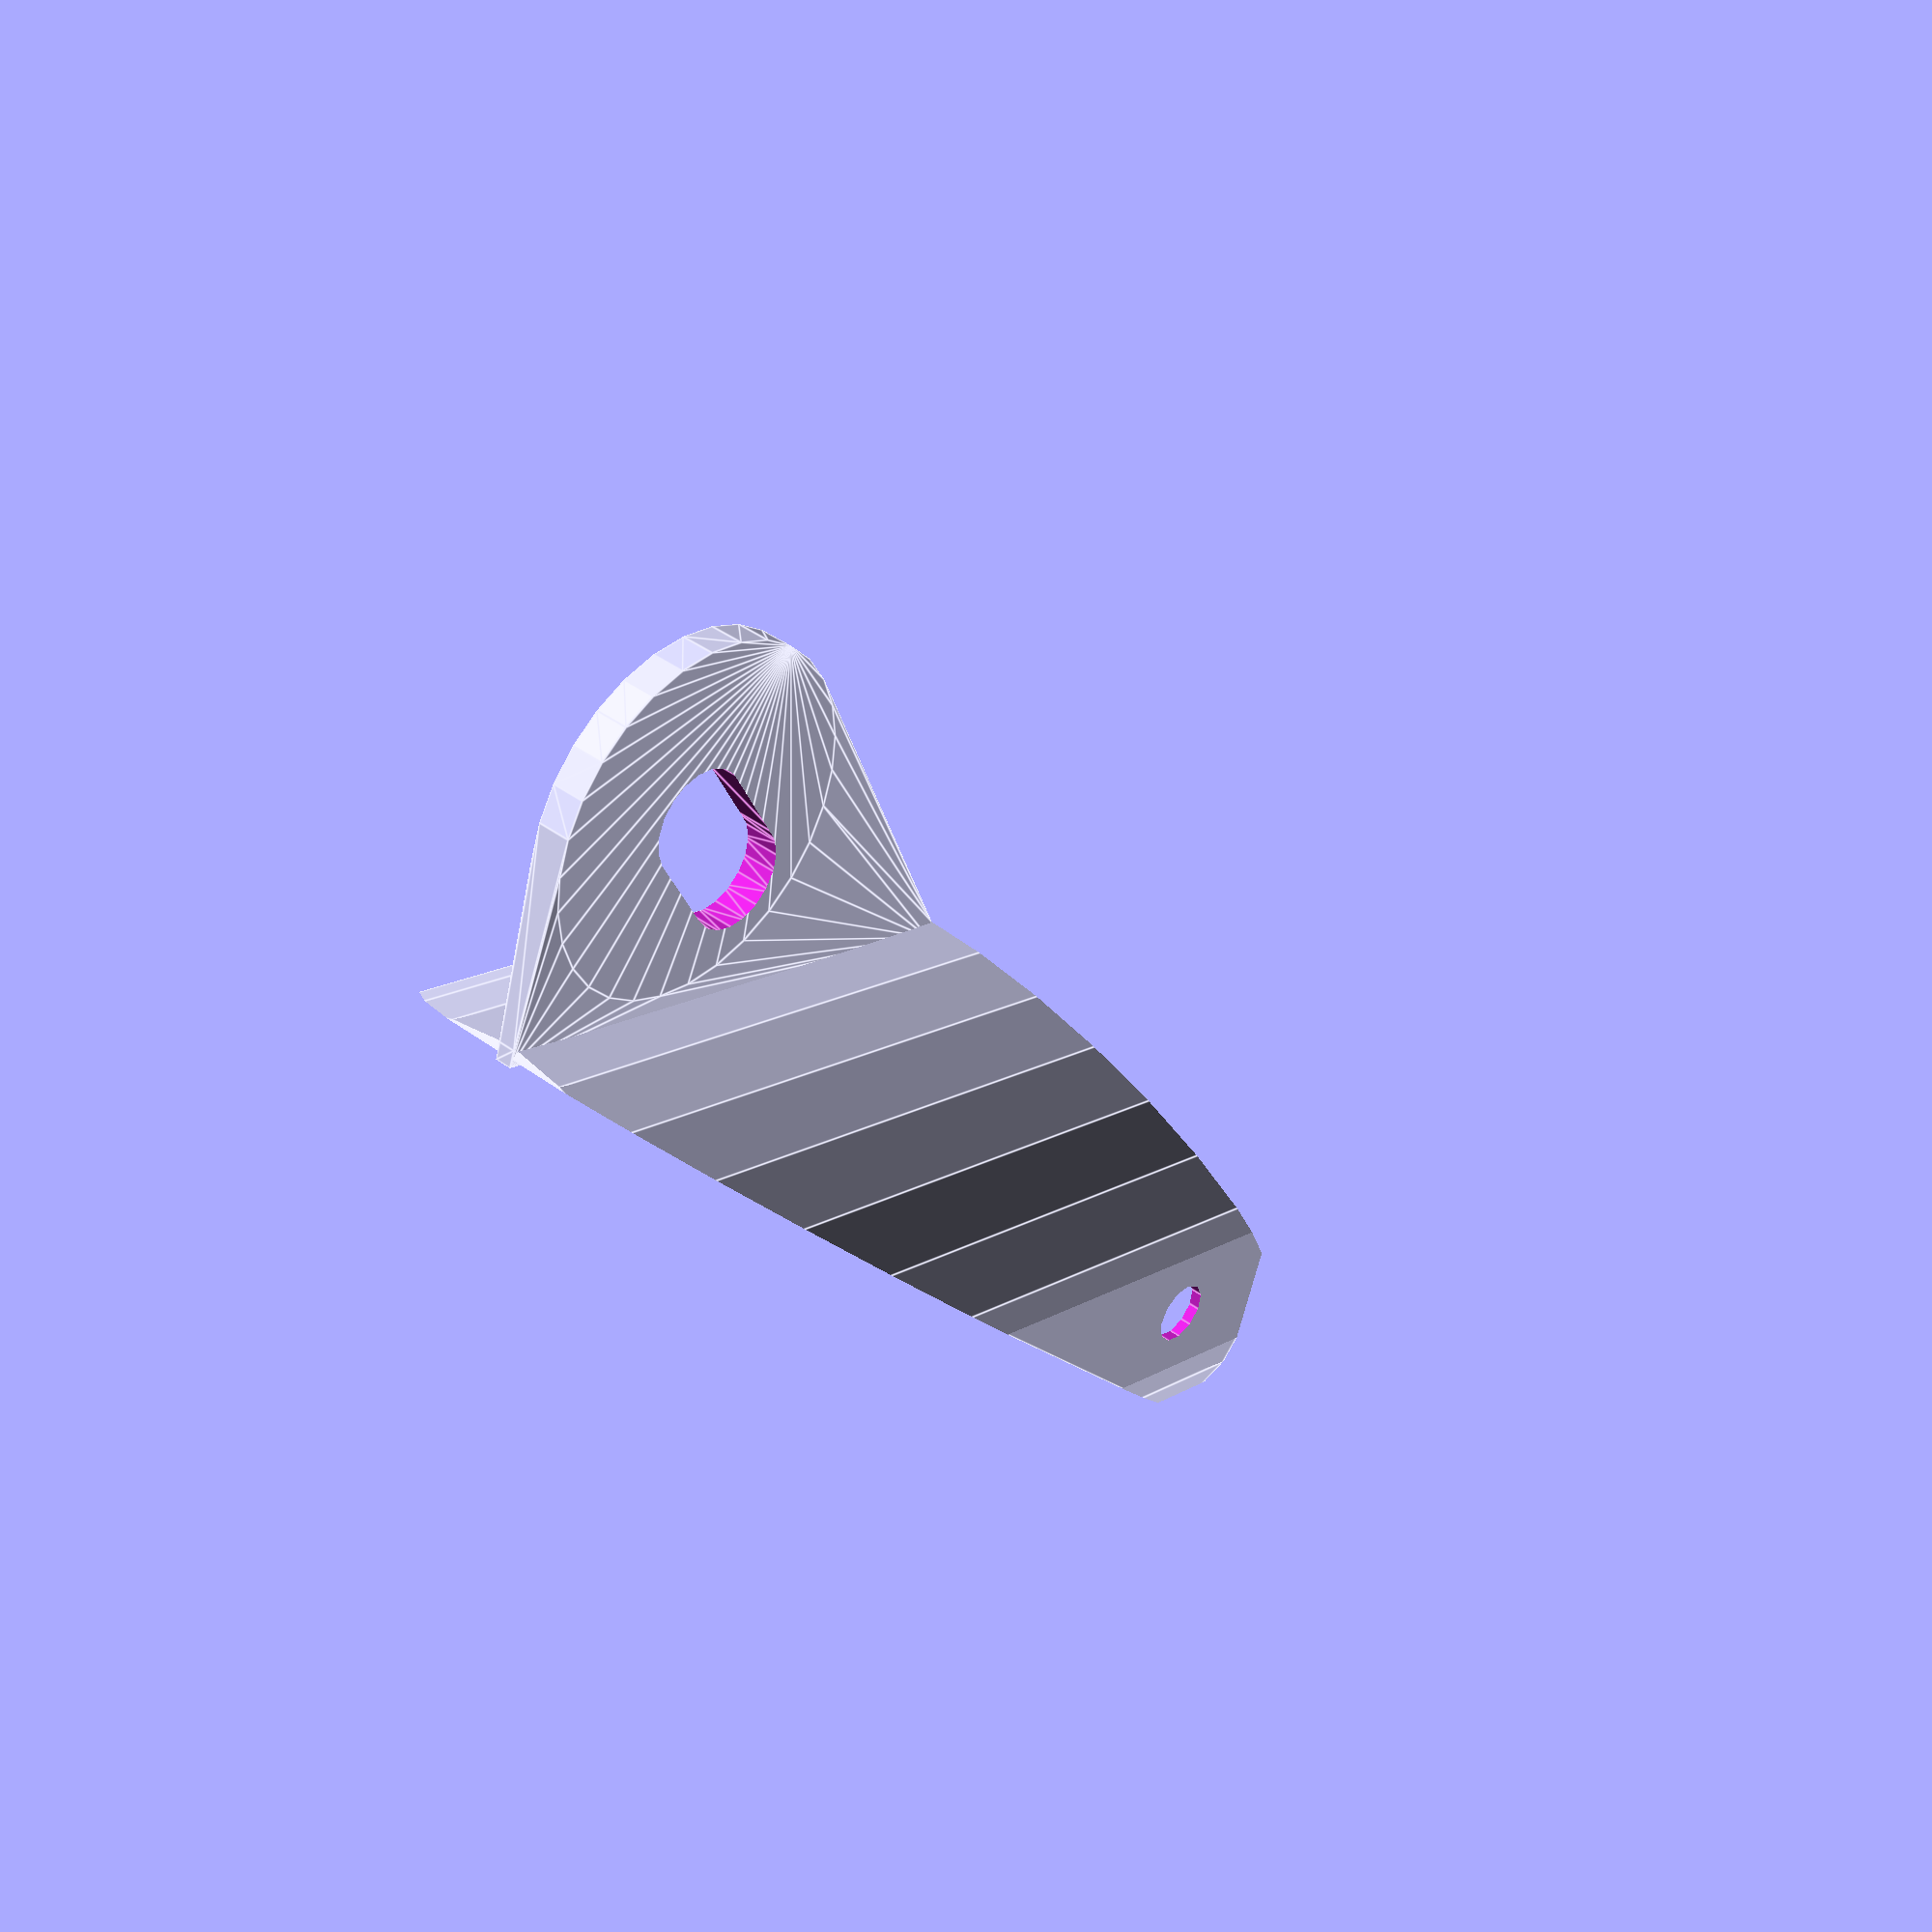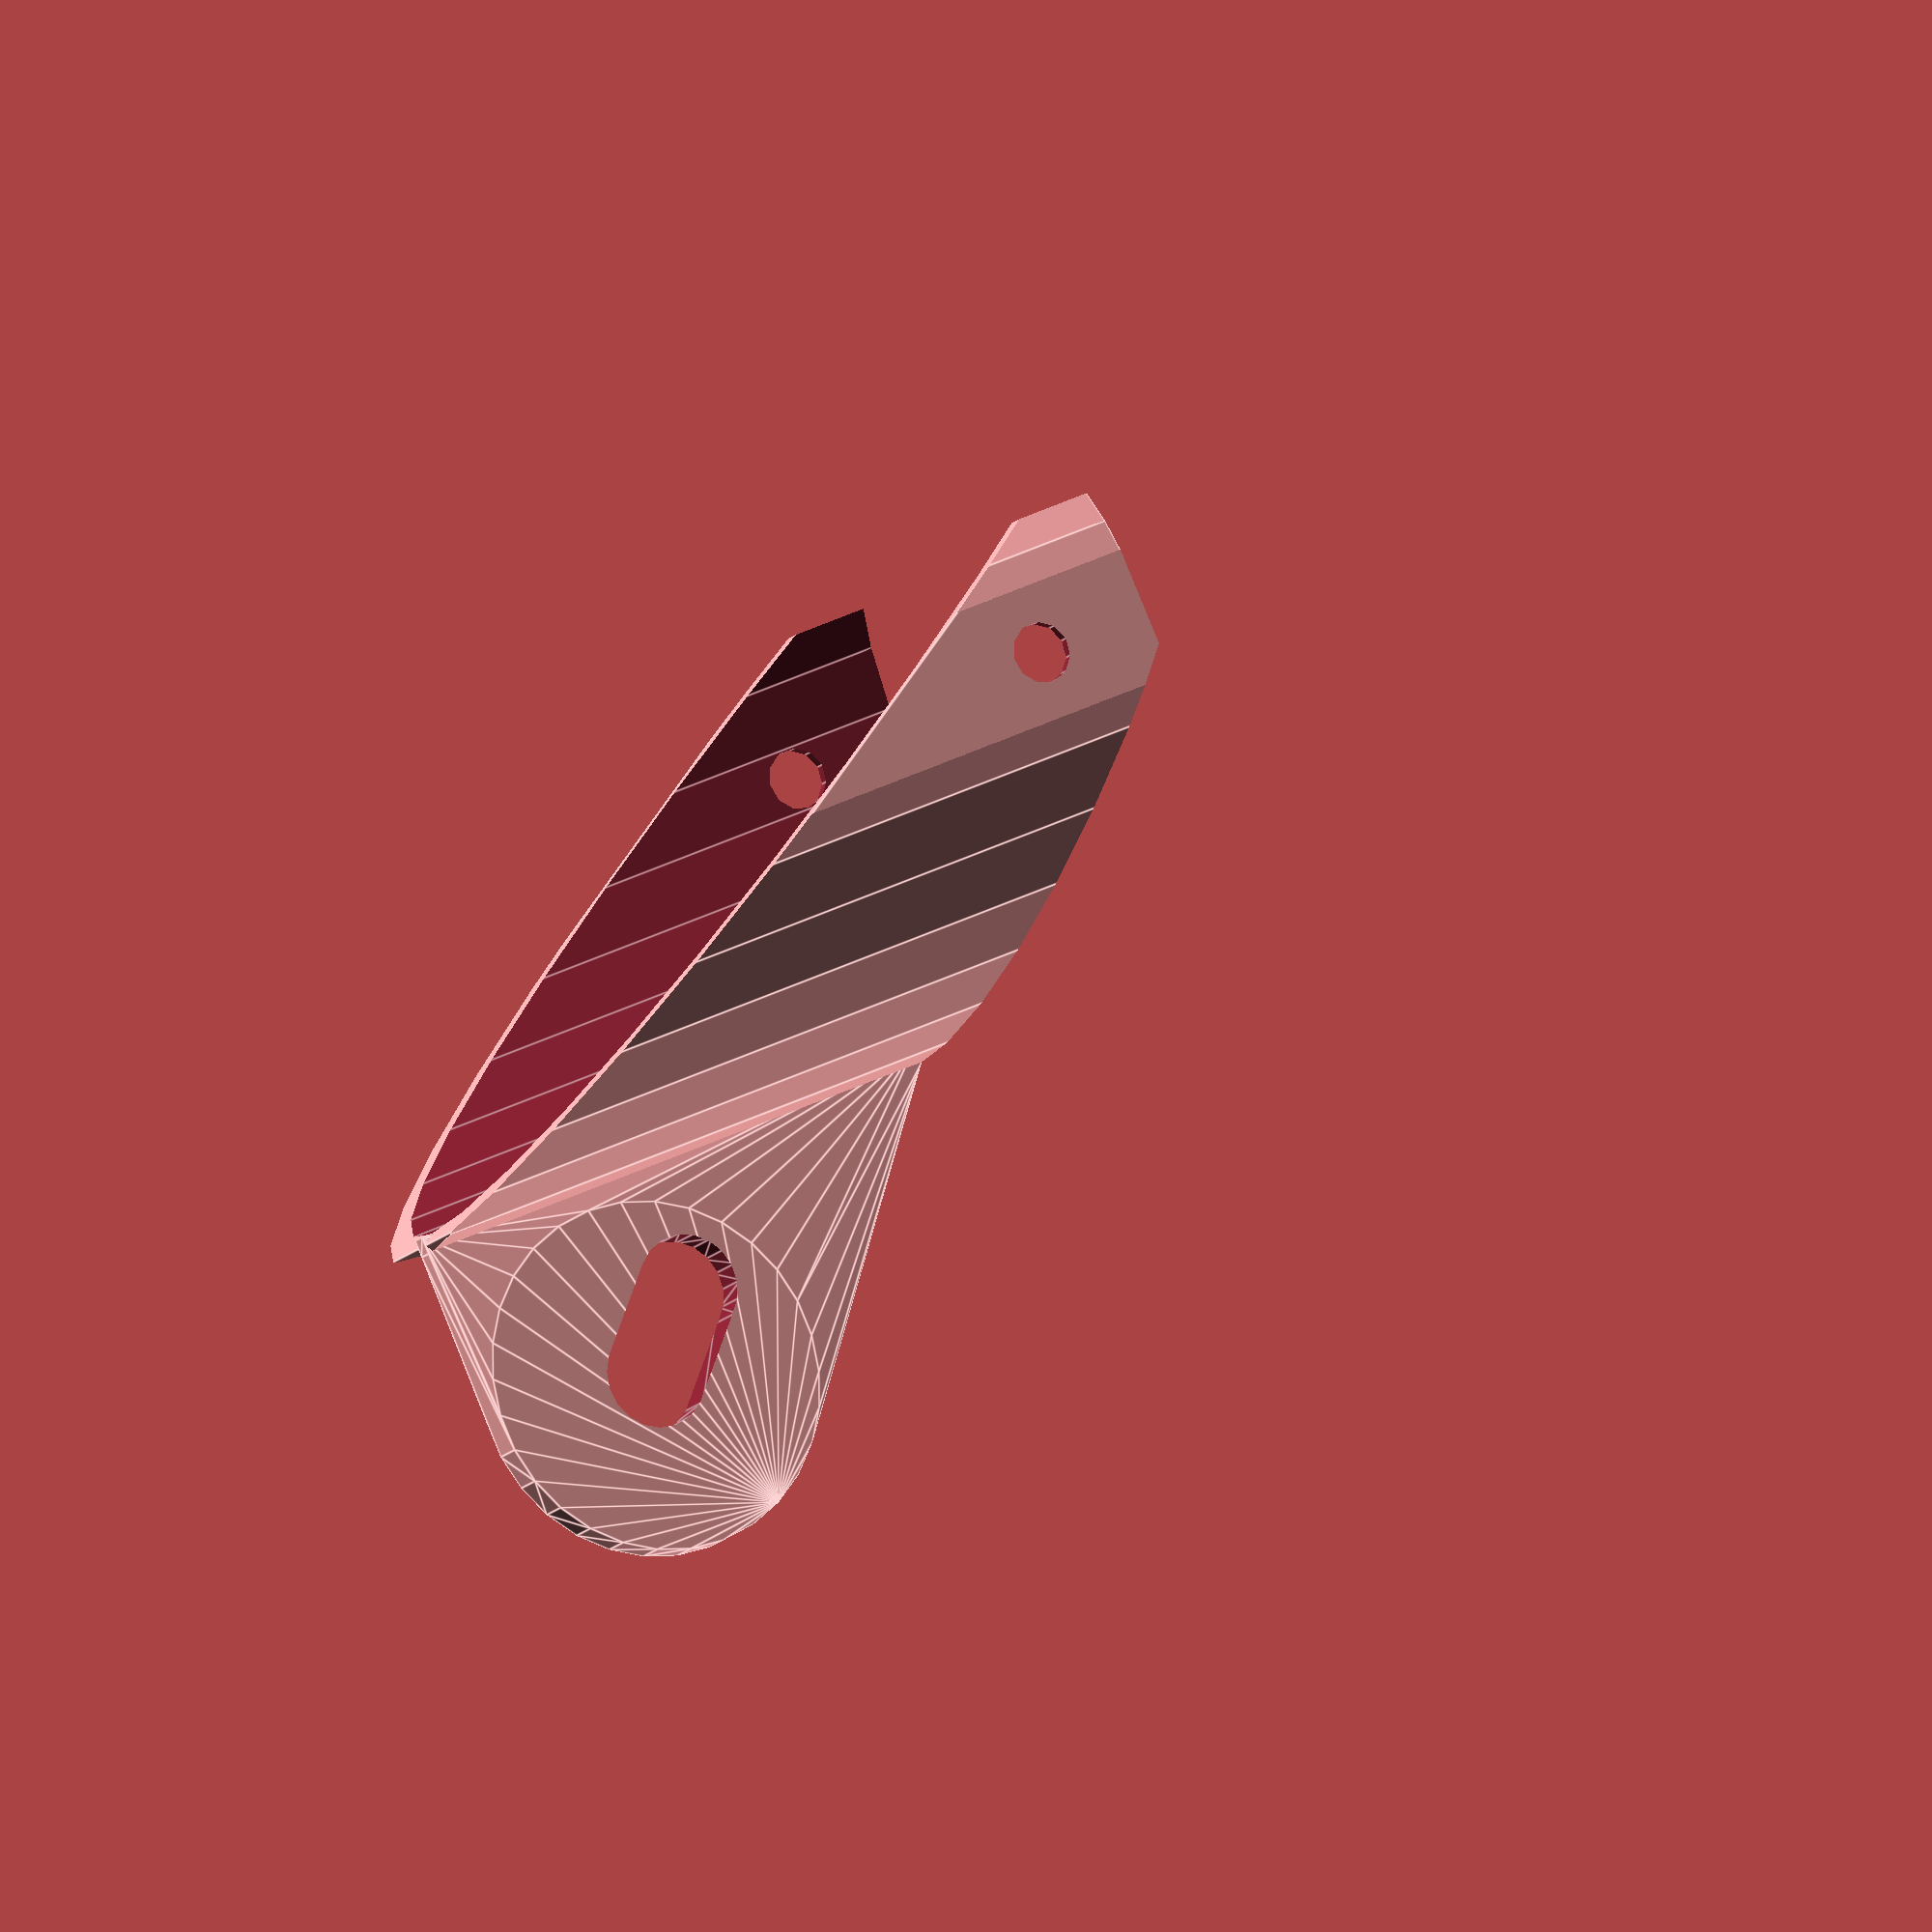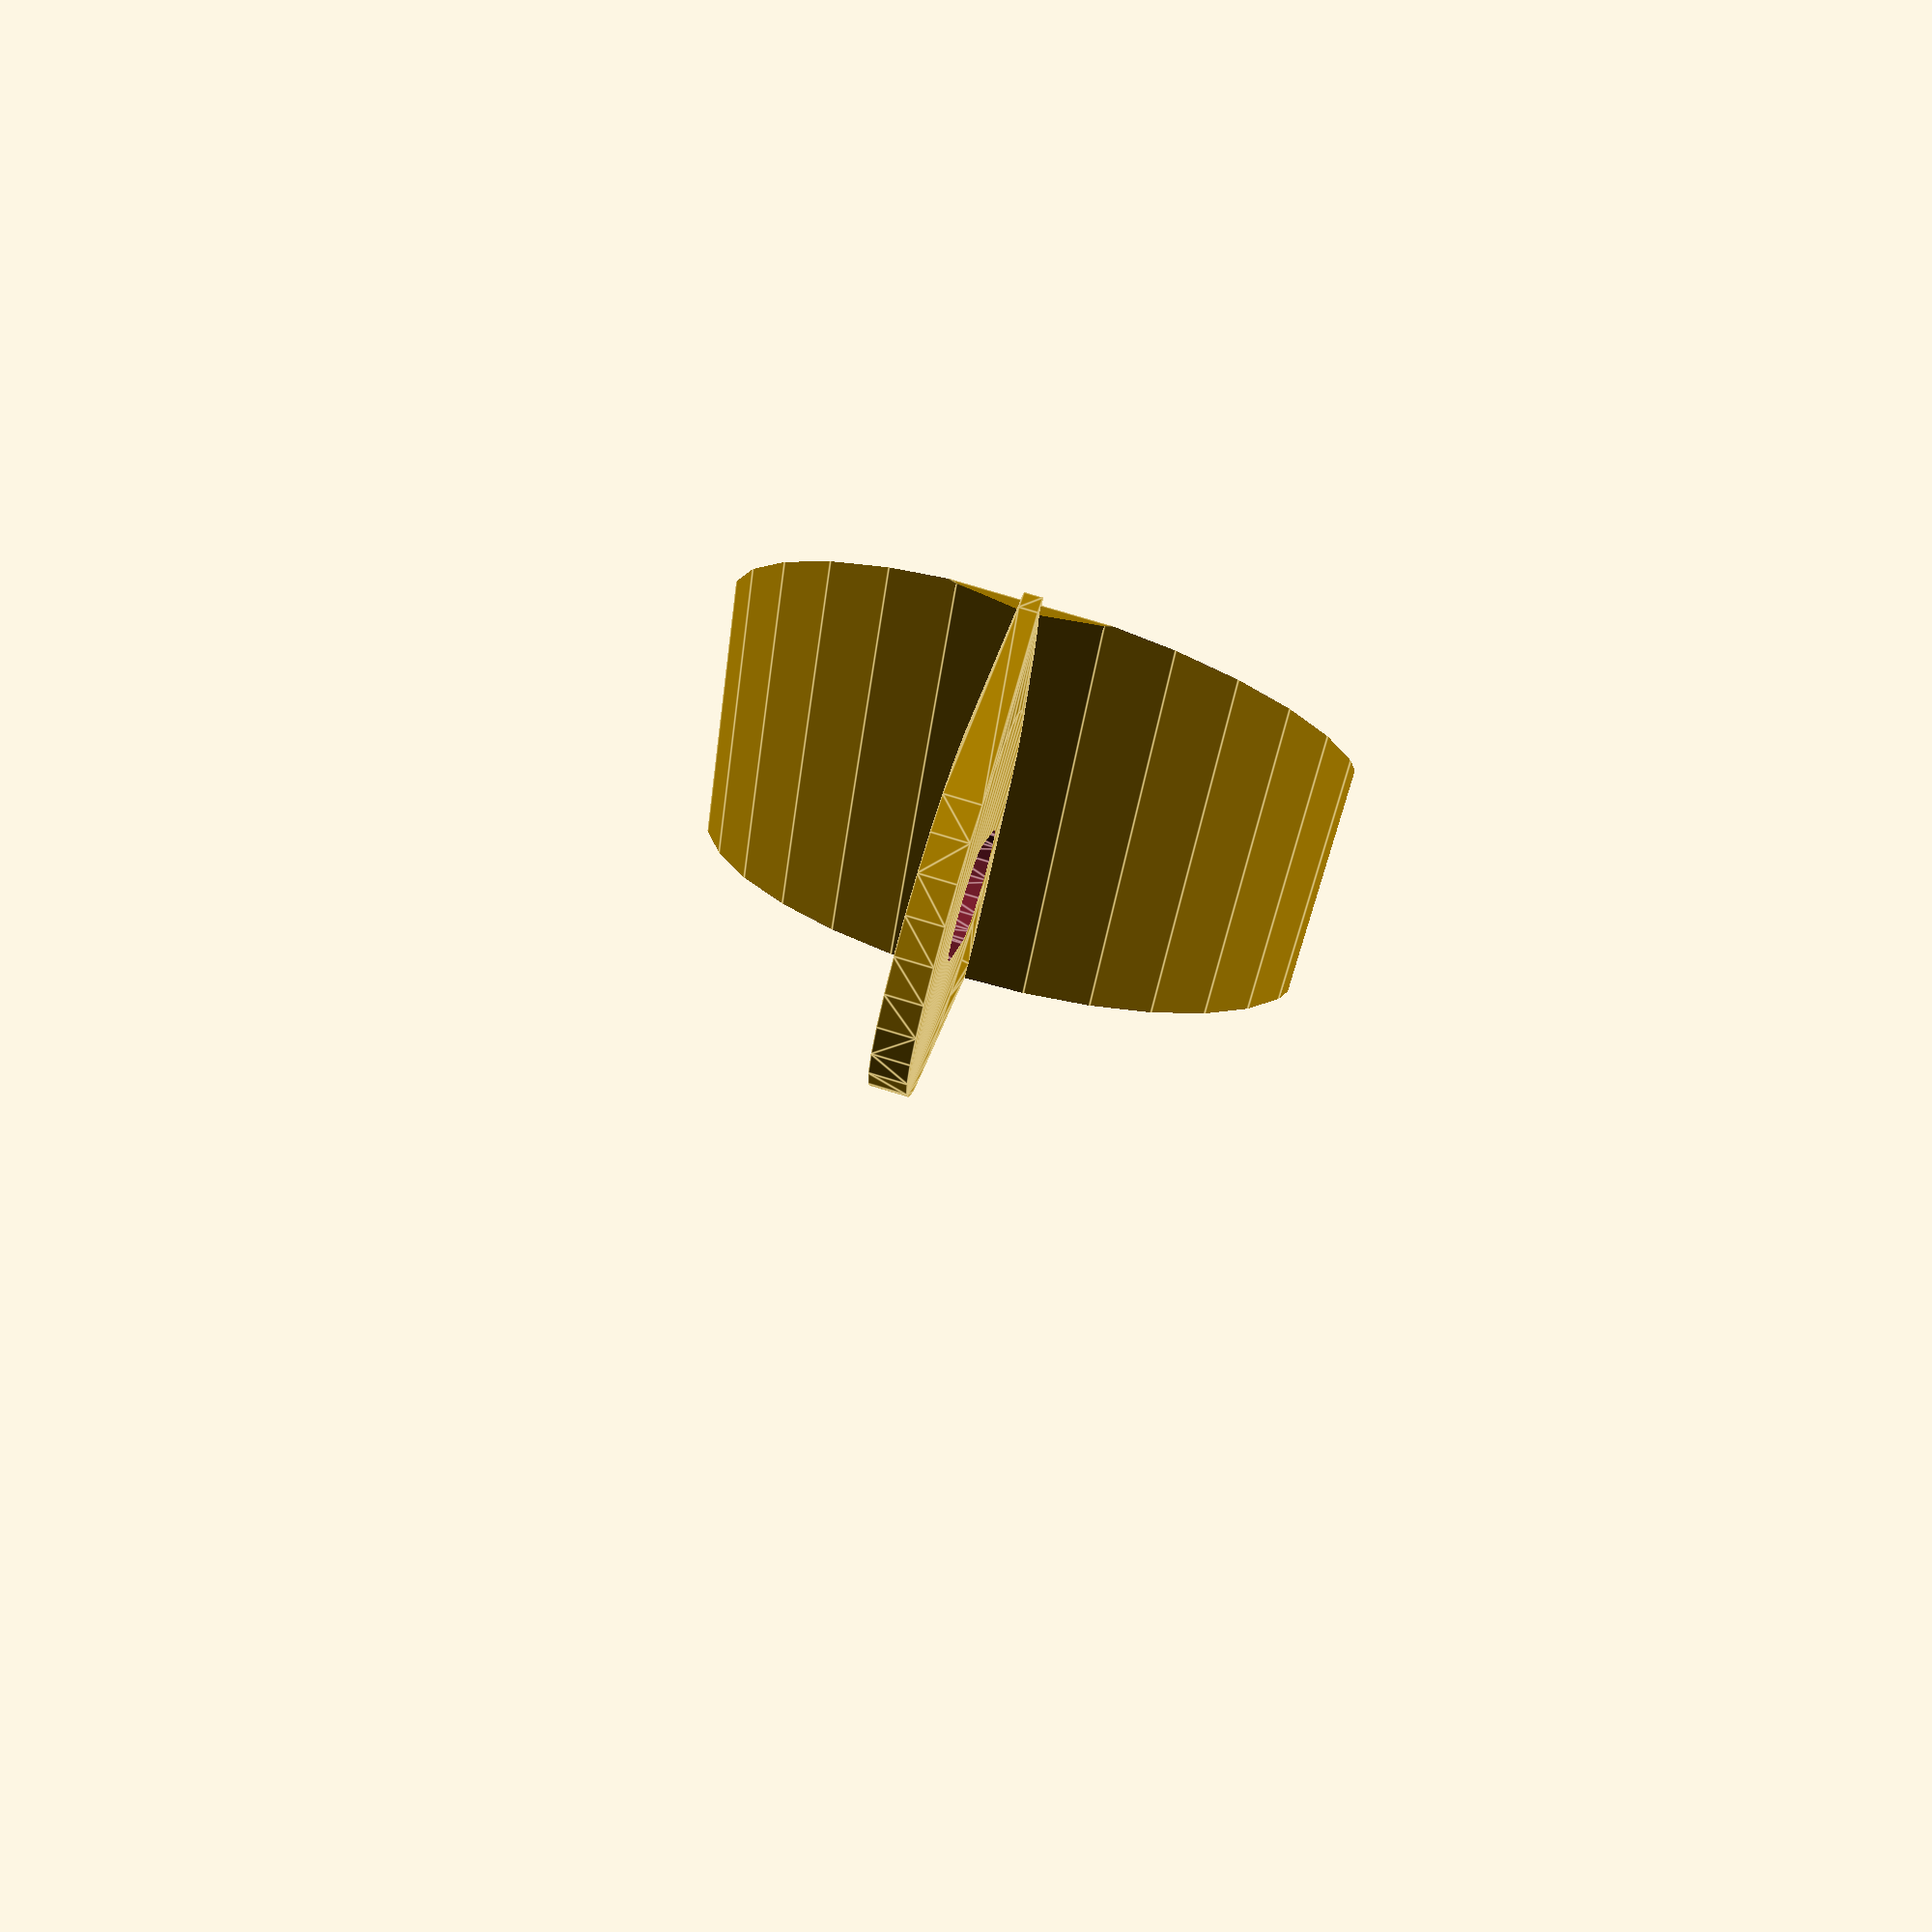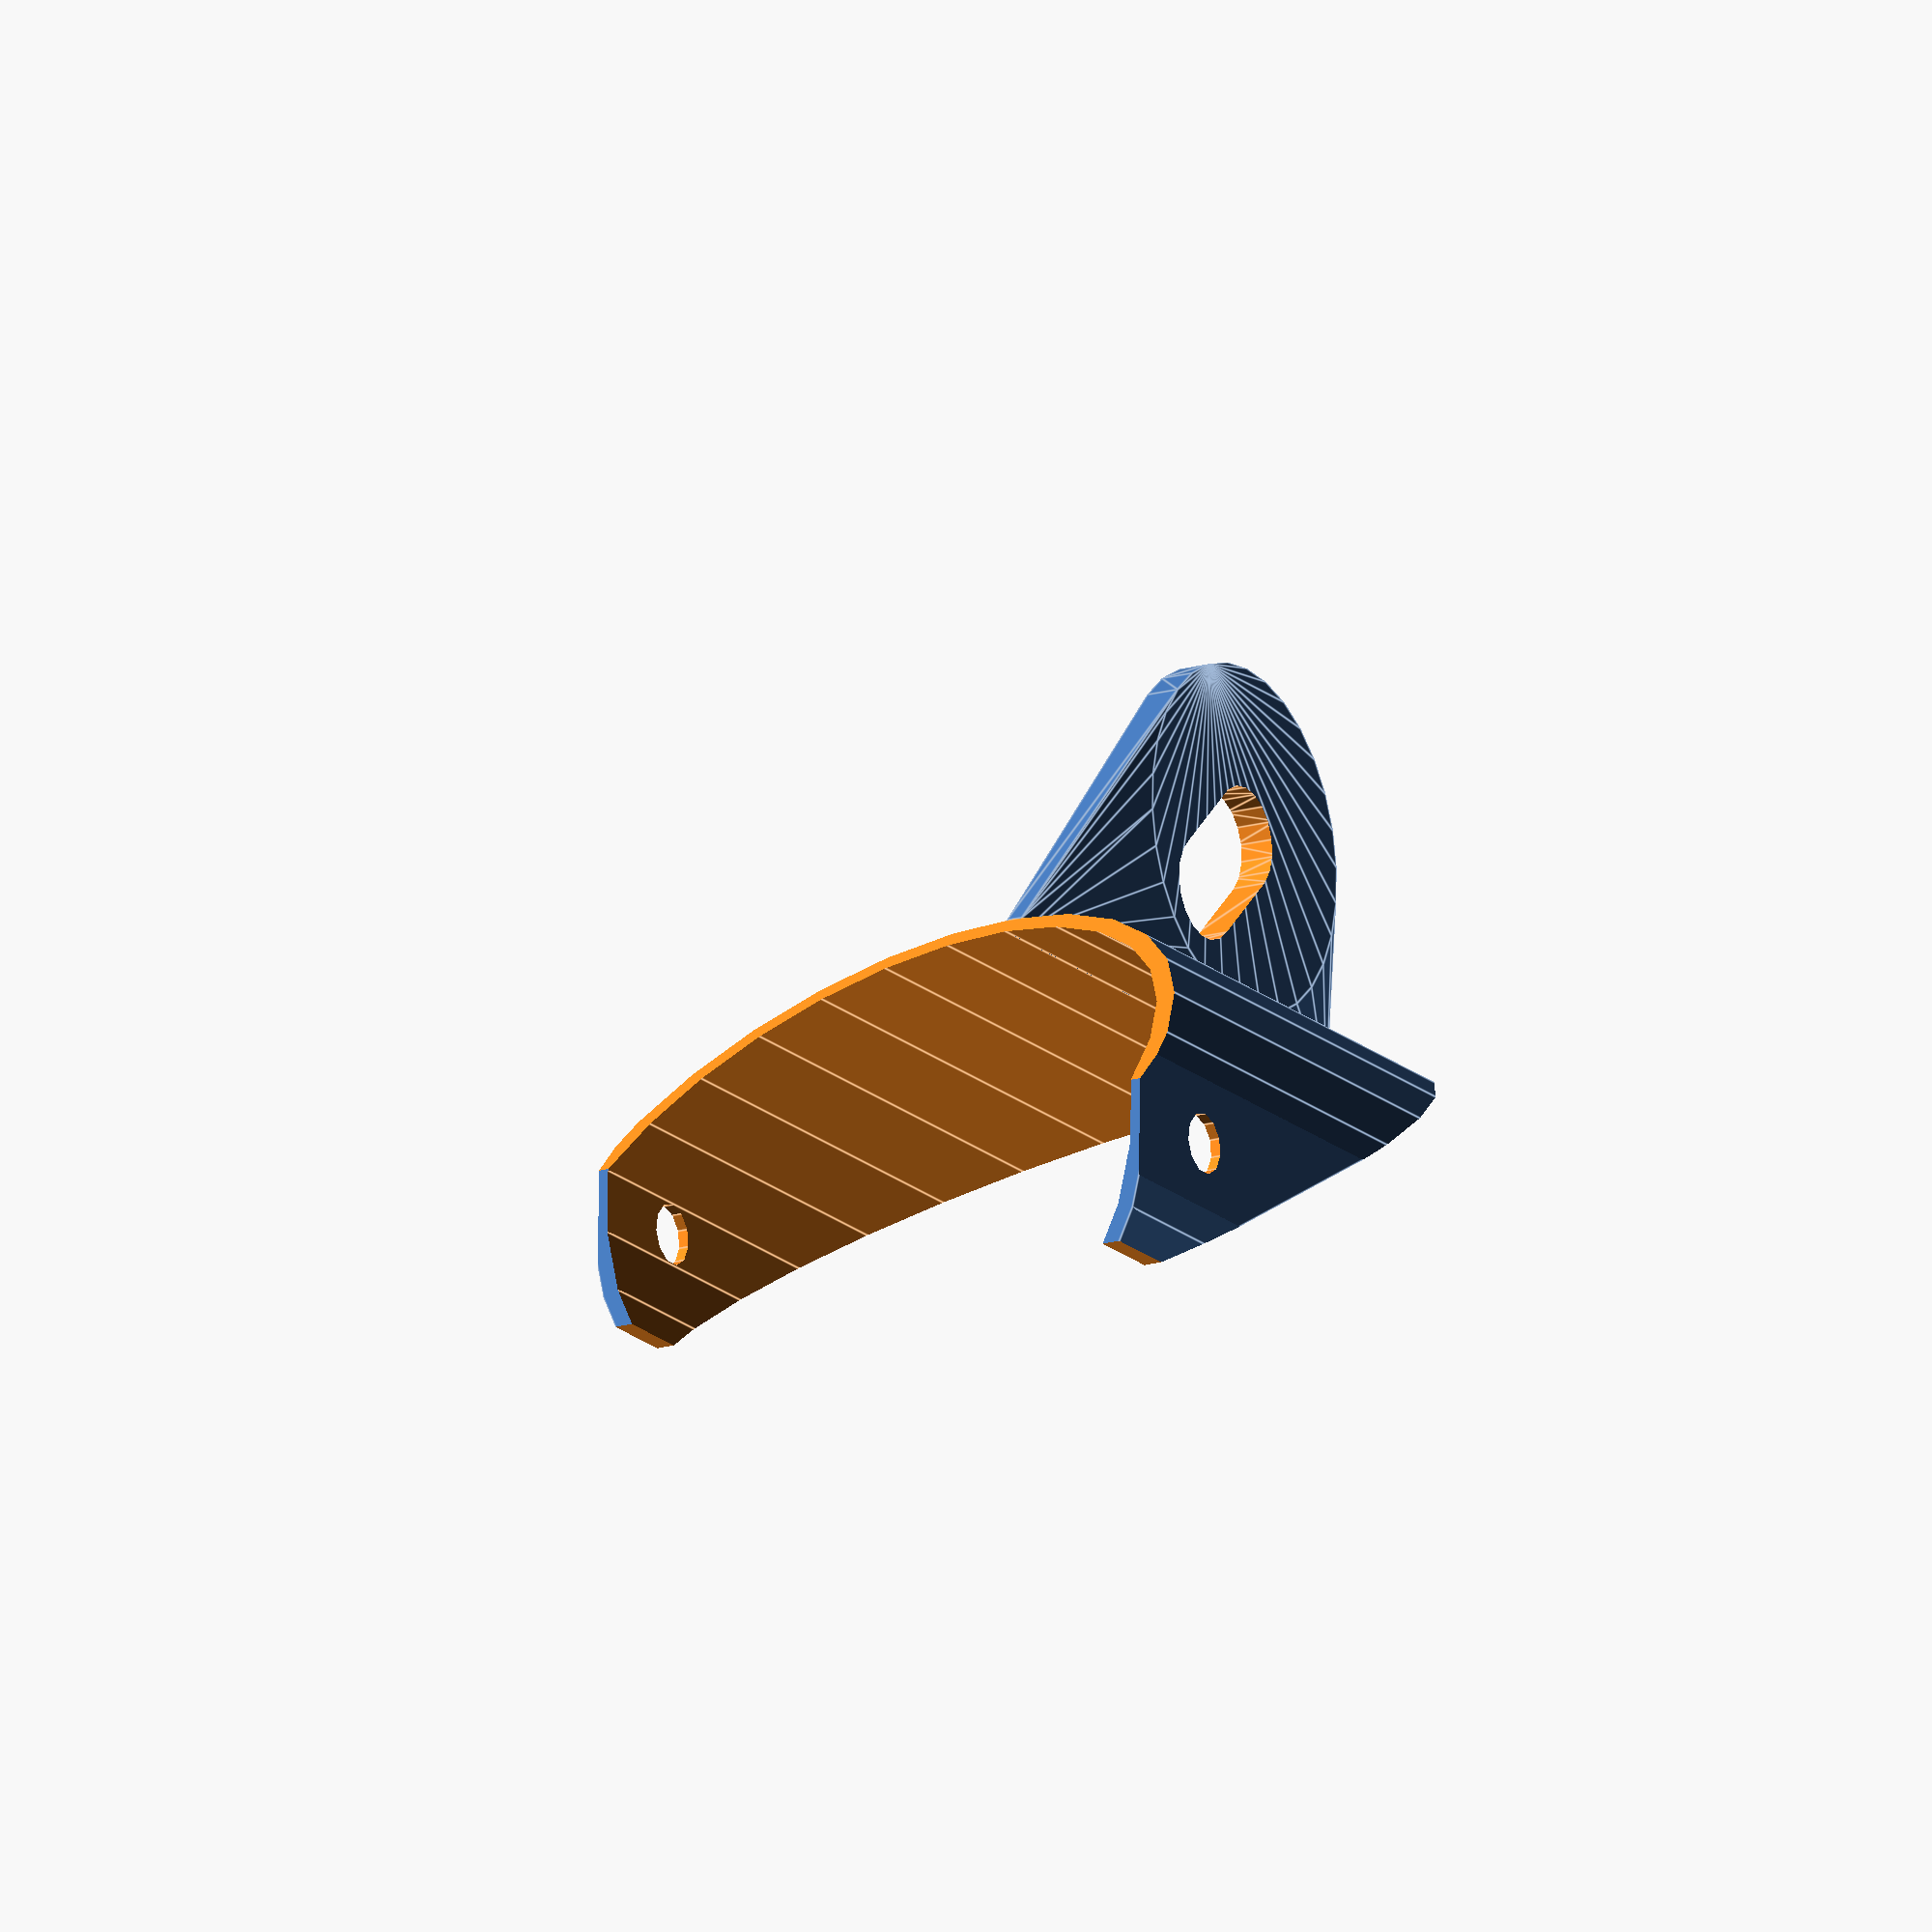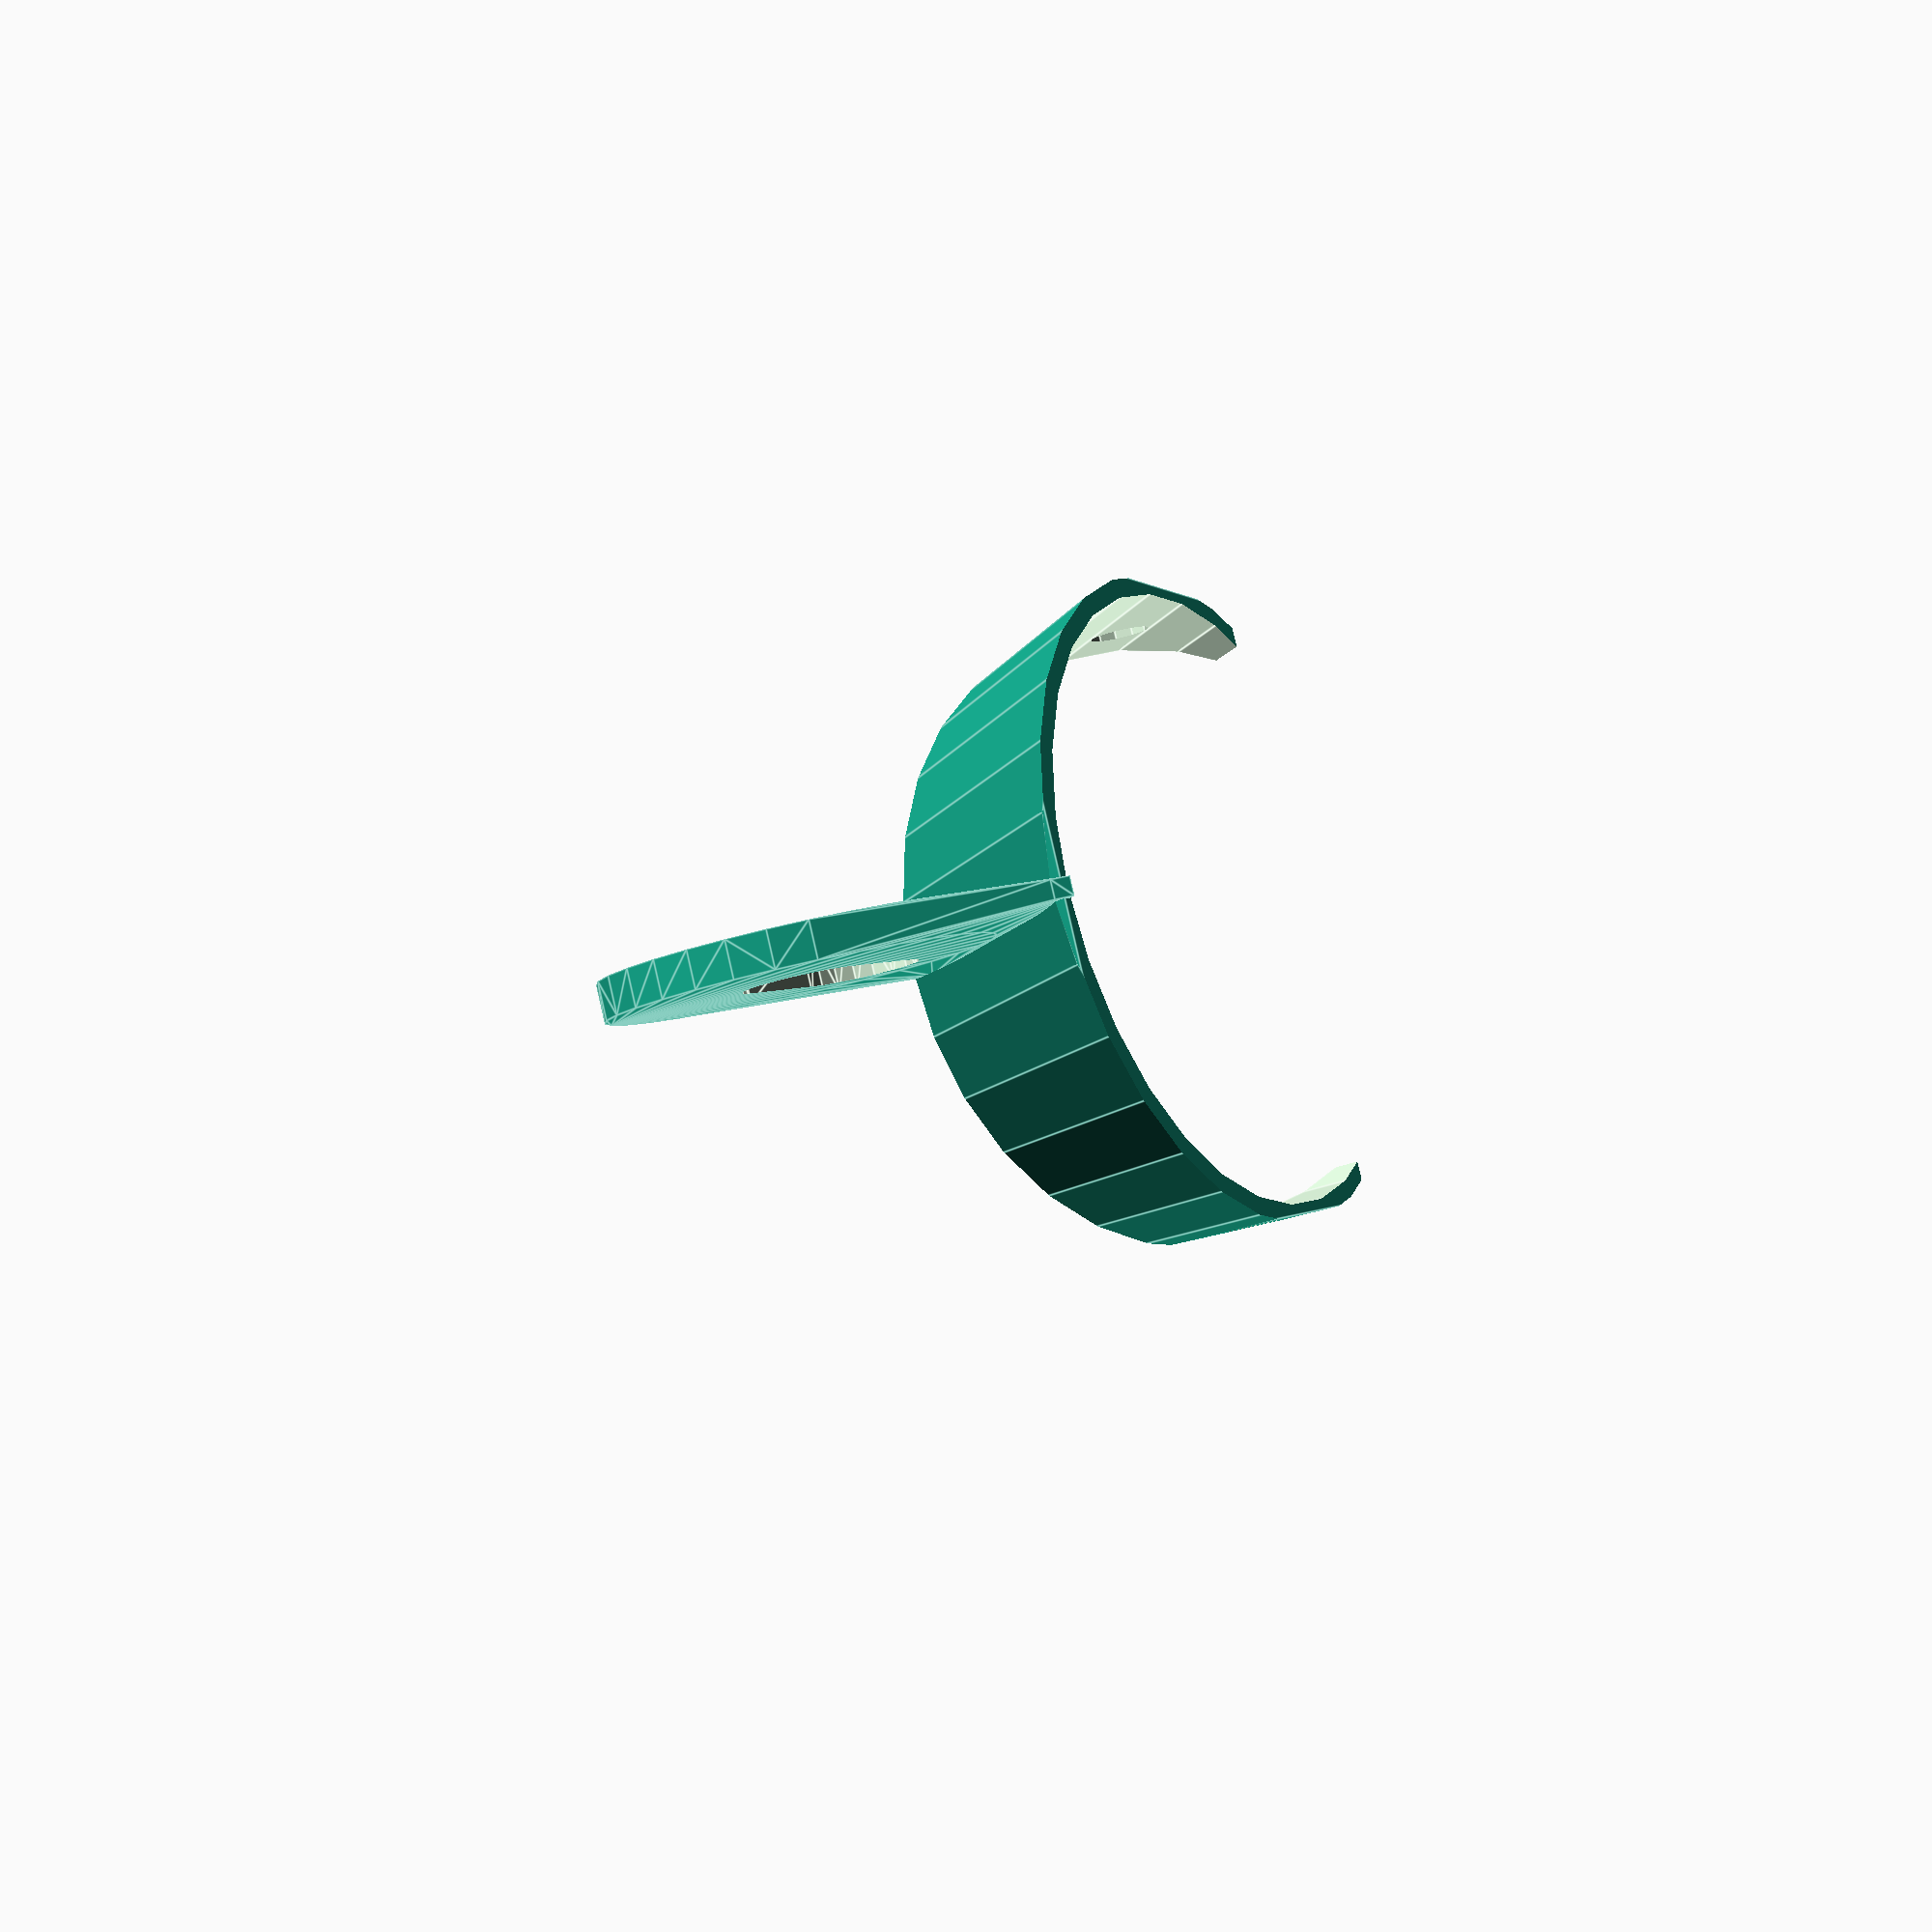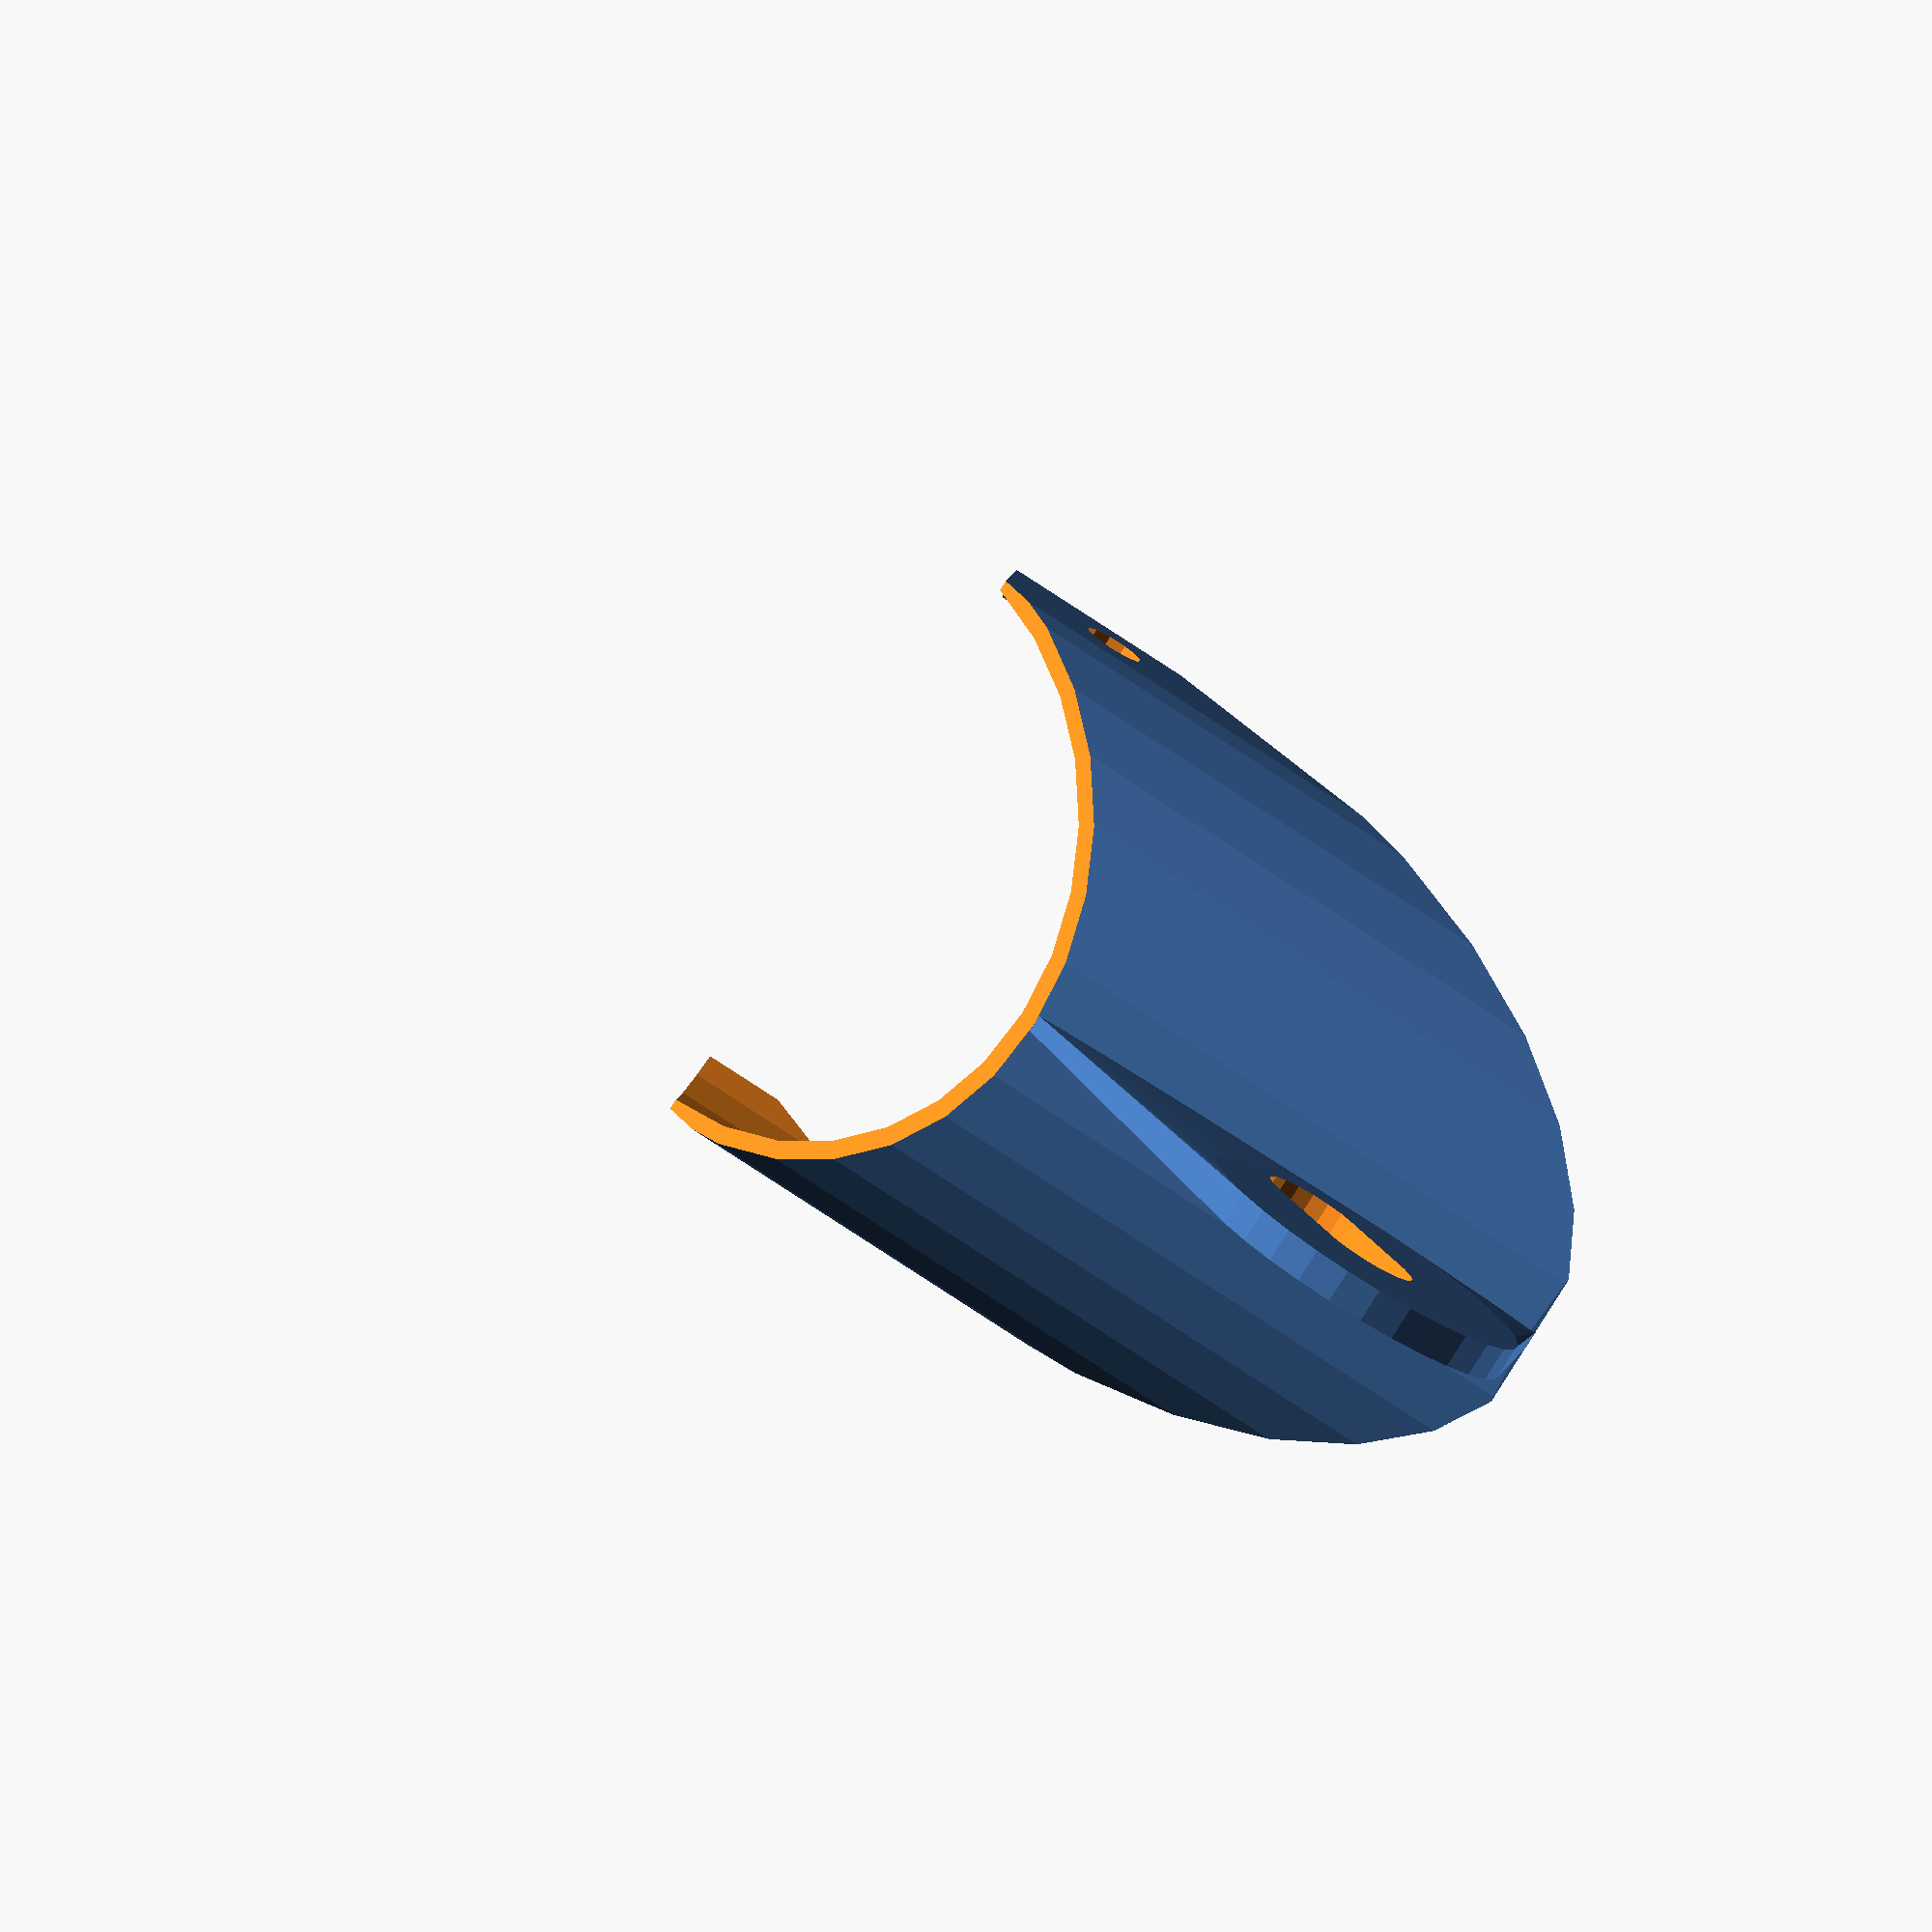
<openscad>

VOkova();

mastDia = 69;


// Ограничение по высоте оковки "снаружи"
okH = 96.5;
thikns = 2; 
// Высота "уха"
okH1 = 66;
bigR = 20;
holeR = 6;
frontLen = 44;


module VOkova() {
        
   
    // Вырез трубы
    // скошенный кусок трубы, из которого вырезали ещё.
    difference() {
        // скошенный кусок трубы
        intersection() {
            // кусок трубы
            difference() {
                cylinder( h = okH , d = mastDia + 2*thikns );

                translate([ 0 , 0 , -1/2 ]) 
                cylinder( h = okH + 1 , d = mastDia );
    
                translate([ - mastDia/2 - 15 , 0 , okH/2 + 1 ])
                cube([ mastDia , mastDia + 2 , okH + 2 ] , center=true );
                
                // Дырки под болты
                translate([ 0 , 0, okH -14 ]) 
                rotate([90, 0, 0])
                translate([ 0 , 0, -40 ]) 
                cylinder( h = 80, d = 7 );
            }

            translate([ mastDia/2 + 1 , 0 , 0 ])
            rotate([ 0 , 60 , 0 ])
            translate([ -mastDia , 0 , okH1/2 ]) 
            cube([ mastDia * 2 , mastDia + 2 , okH1 ] , center=true );

        }

        translate([ mastDia/2 + 2 , 0 , okH1 ]) 
        rotate([ 0 , 43 , 0 ])
        translate([ -mastDia , 0 , okH1/2 ])
        cube([ mastDia * 2 , mastDia + 5 , okH1 ] , center=true );

    }

    // УХО
    difference() {
    hull() {
        translate([ mastDia/2 + frontLen - bigR , 0 , bigR ]) 
        rotate([ 90 , 0 , 0 ]) 
        cylinder( h = thikns * 2 , r = bigR , center=true );

        translate([ mastDia/2 + thikns/2 , 0 , okH1/2 ])
        cube([ thikns , thikns , okH1 ] , center=true );
    }

    hull() {

        translate([ mastDia/2 + frontLen - bigR , 0 , bigR ]) 
        rotate([ 90 , 0 , 0 ]) 
        cylinder( h = thikns * 2 + 2 , r = holeR , center=true );

        translate([ mastDia/2 + frontLen - bigR - 8 , 0 , bigR + 8 ]) 
        rotate([ 90 , 0 , 0 ]) 
        cylinder( h = thikns * 2 + 2 , r = holeR , center=true );
    }}
}

</openscad>
<views>
elev=345.0 azim=253.1 roll=218.7 proj=p view=edges
elev=143.6 azim=314.1 roll=303.1 proj=o view=edges
elev=213.3 azim=254.4 roll=6.3 proj=p view=edges
elev=18.1 azim=270.9 roll=31.2 proj=o view=edges
elev=7.0 azim=13.2 roll=167.6 proj=p view=edges
elev=273.5 azim=281.6 roll=122.8 proj=o view=solid
</views>
